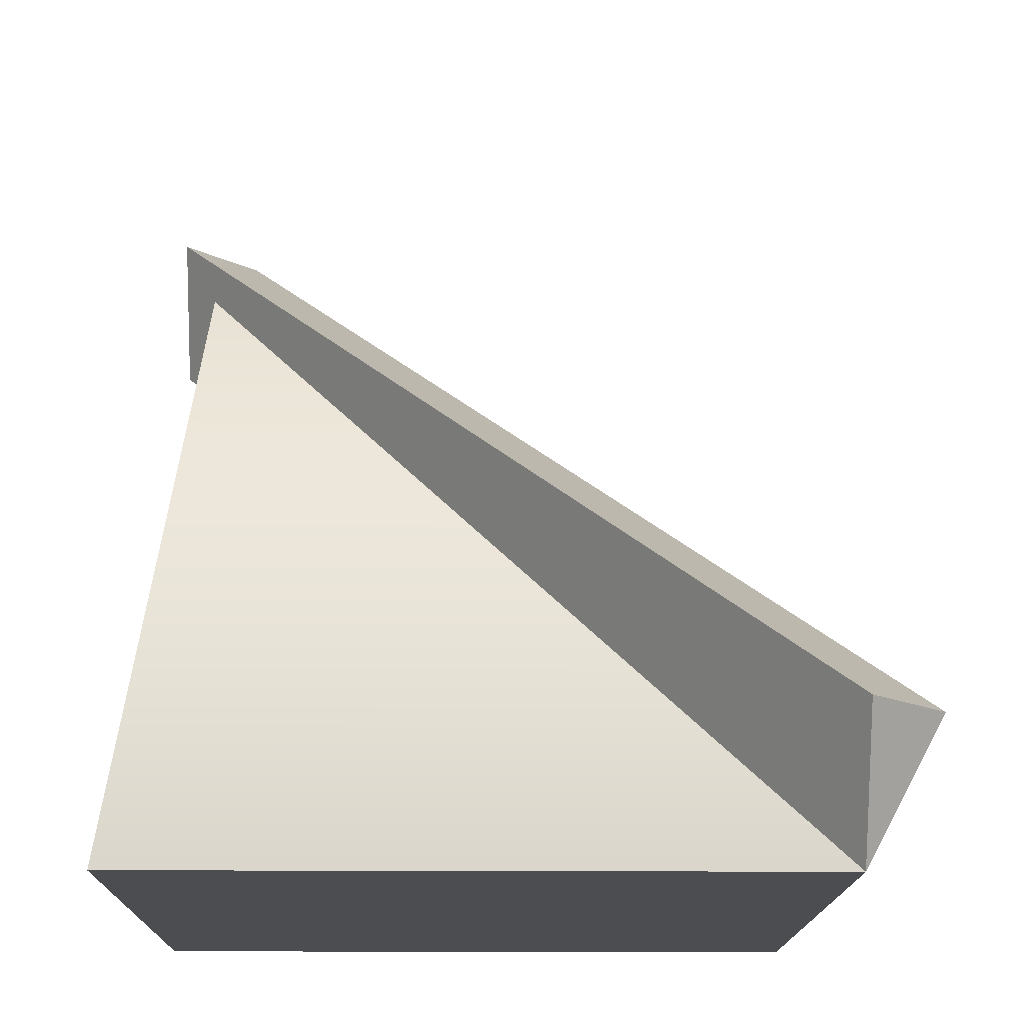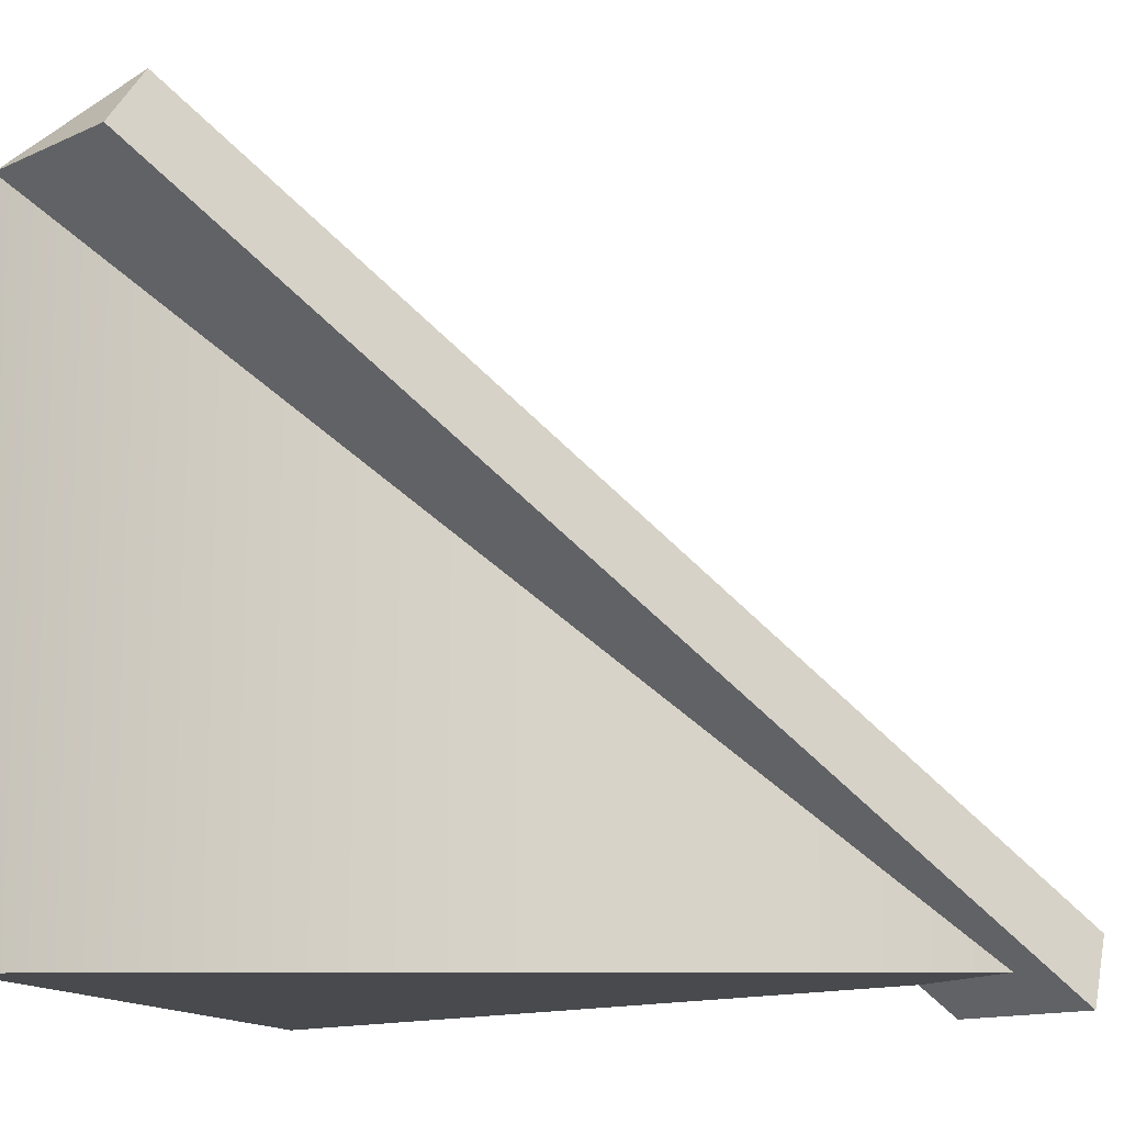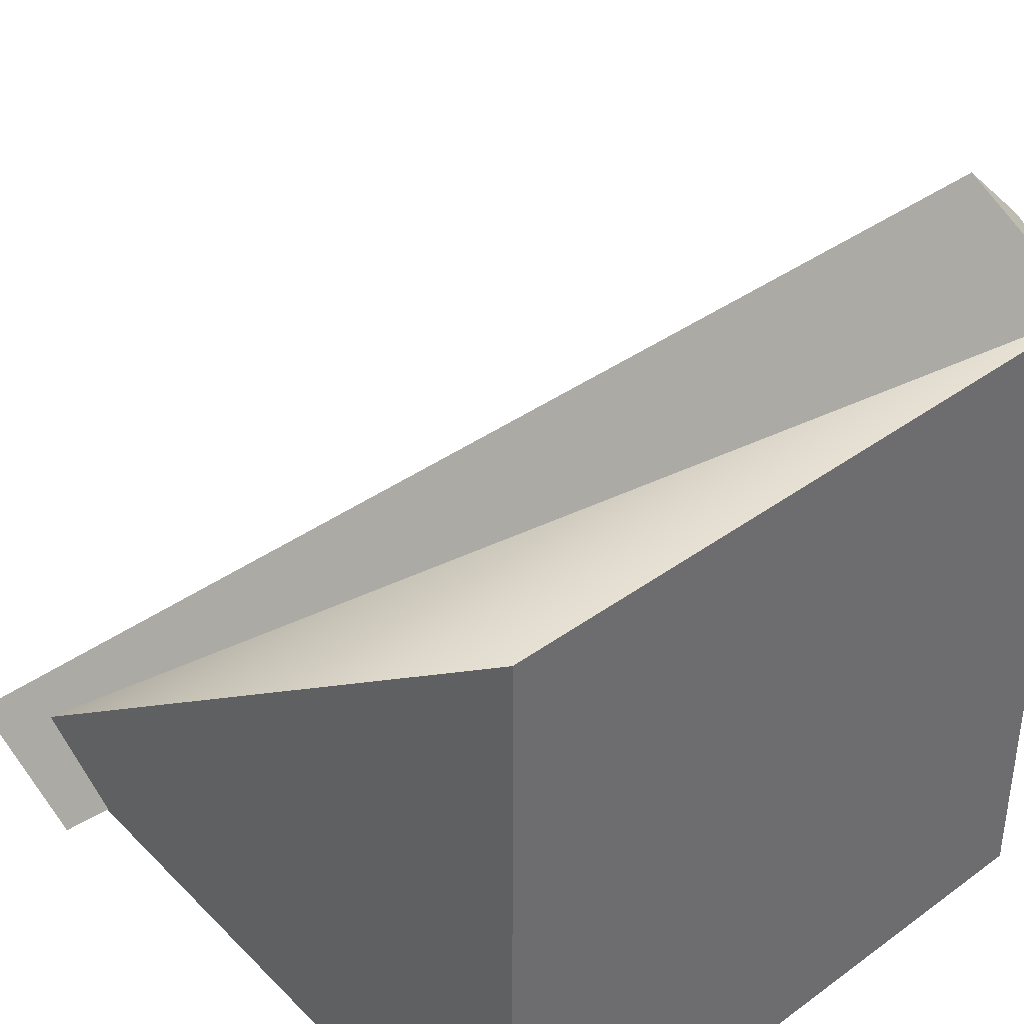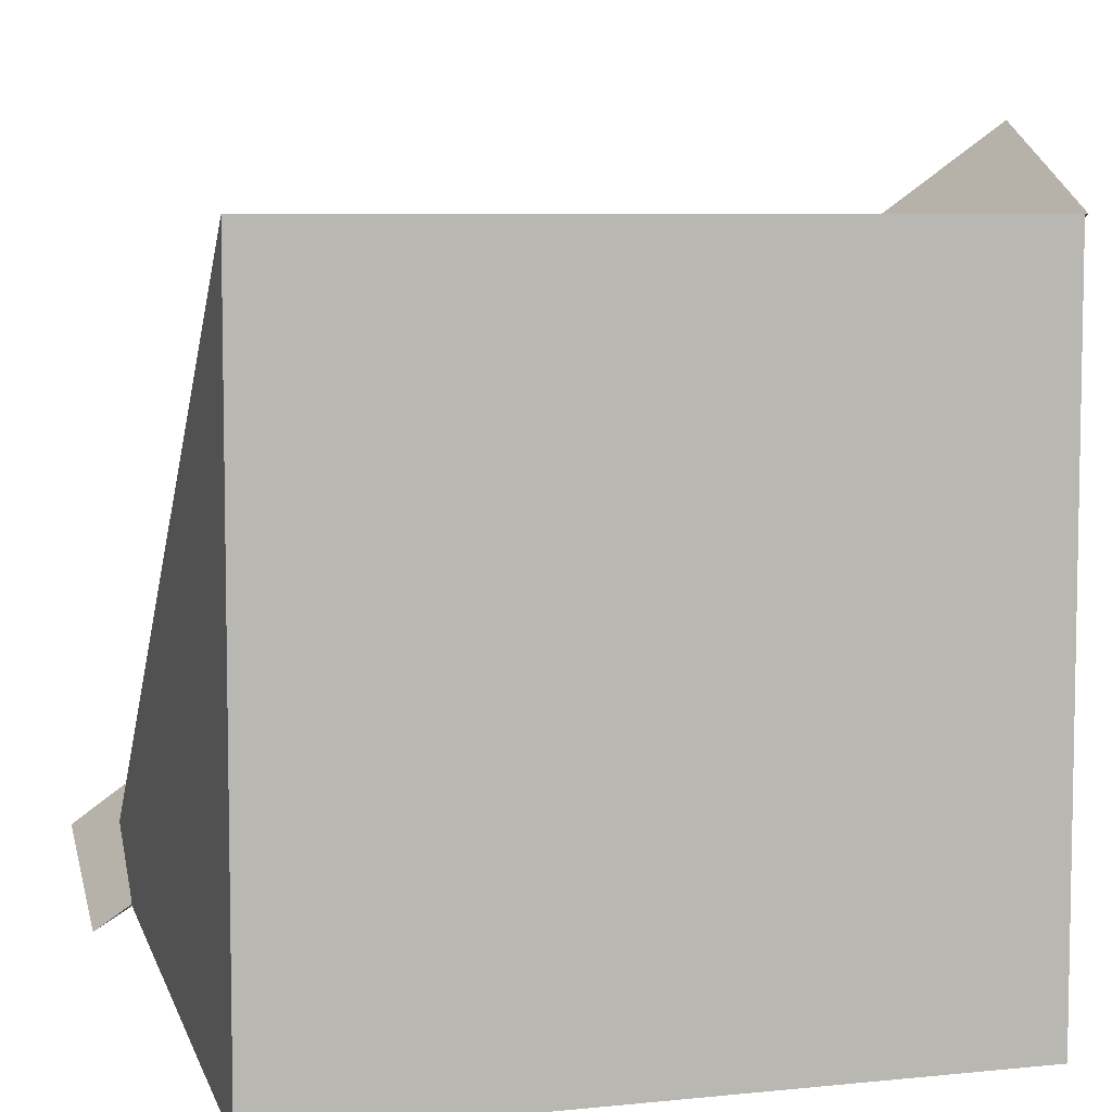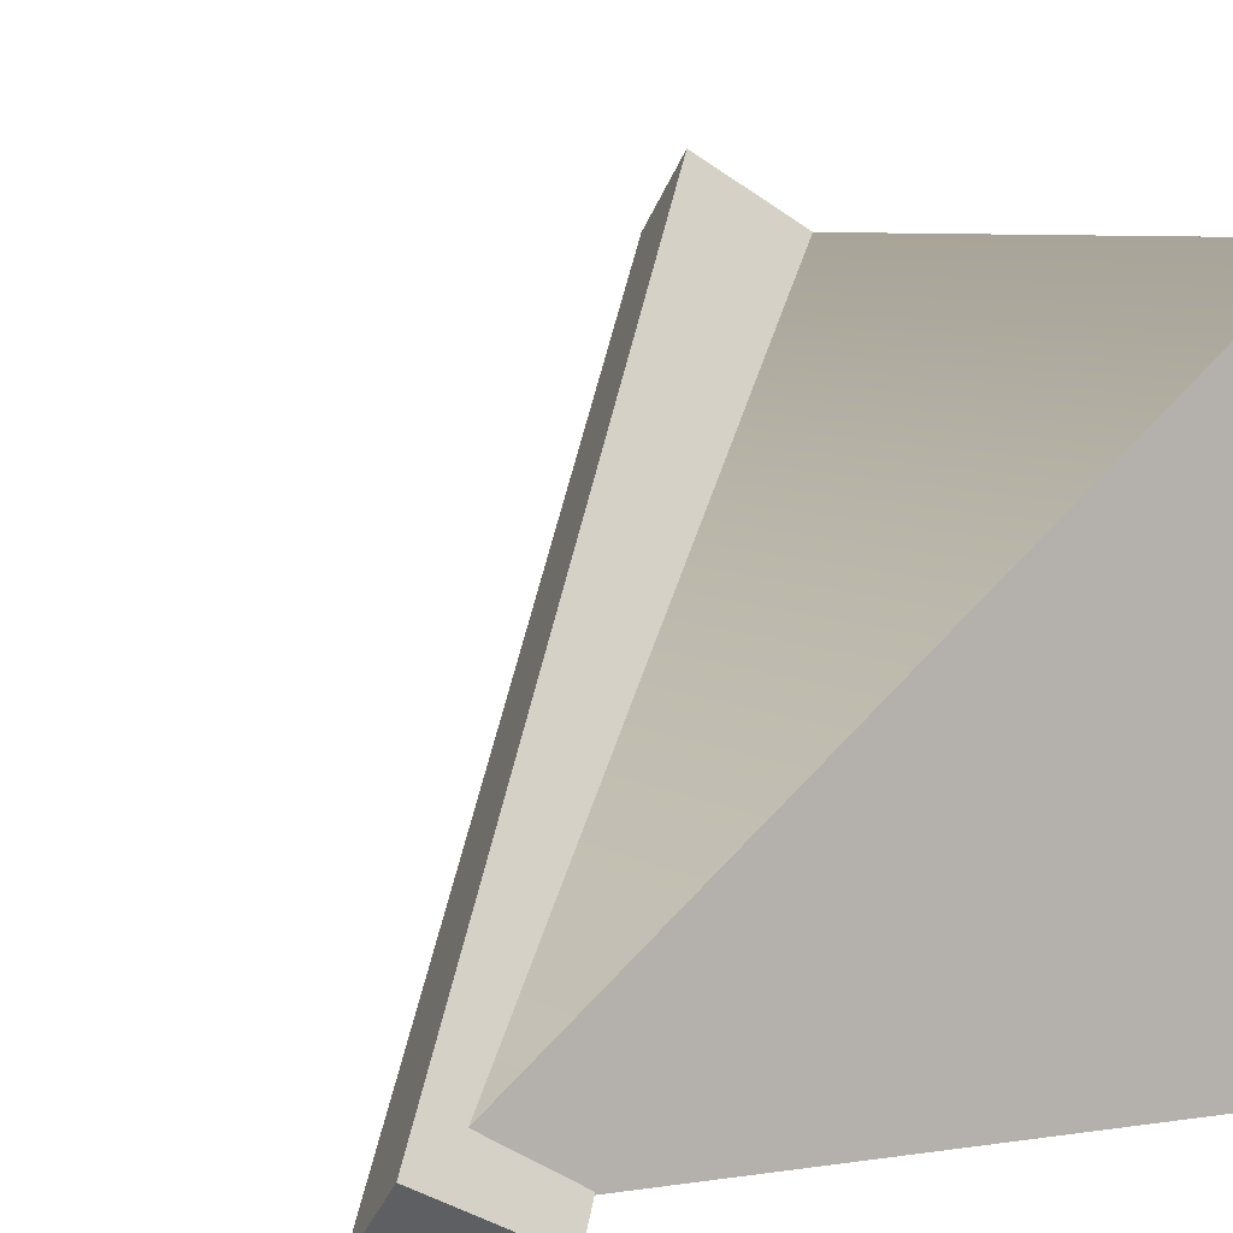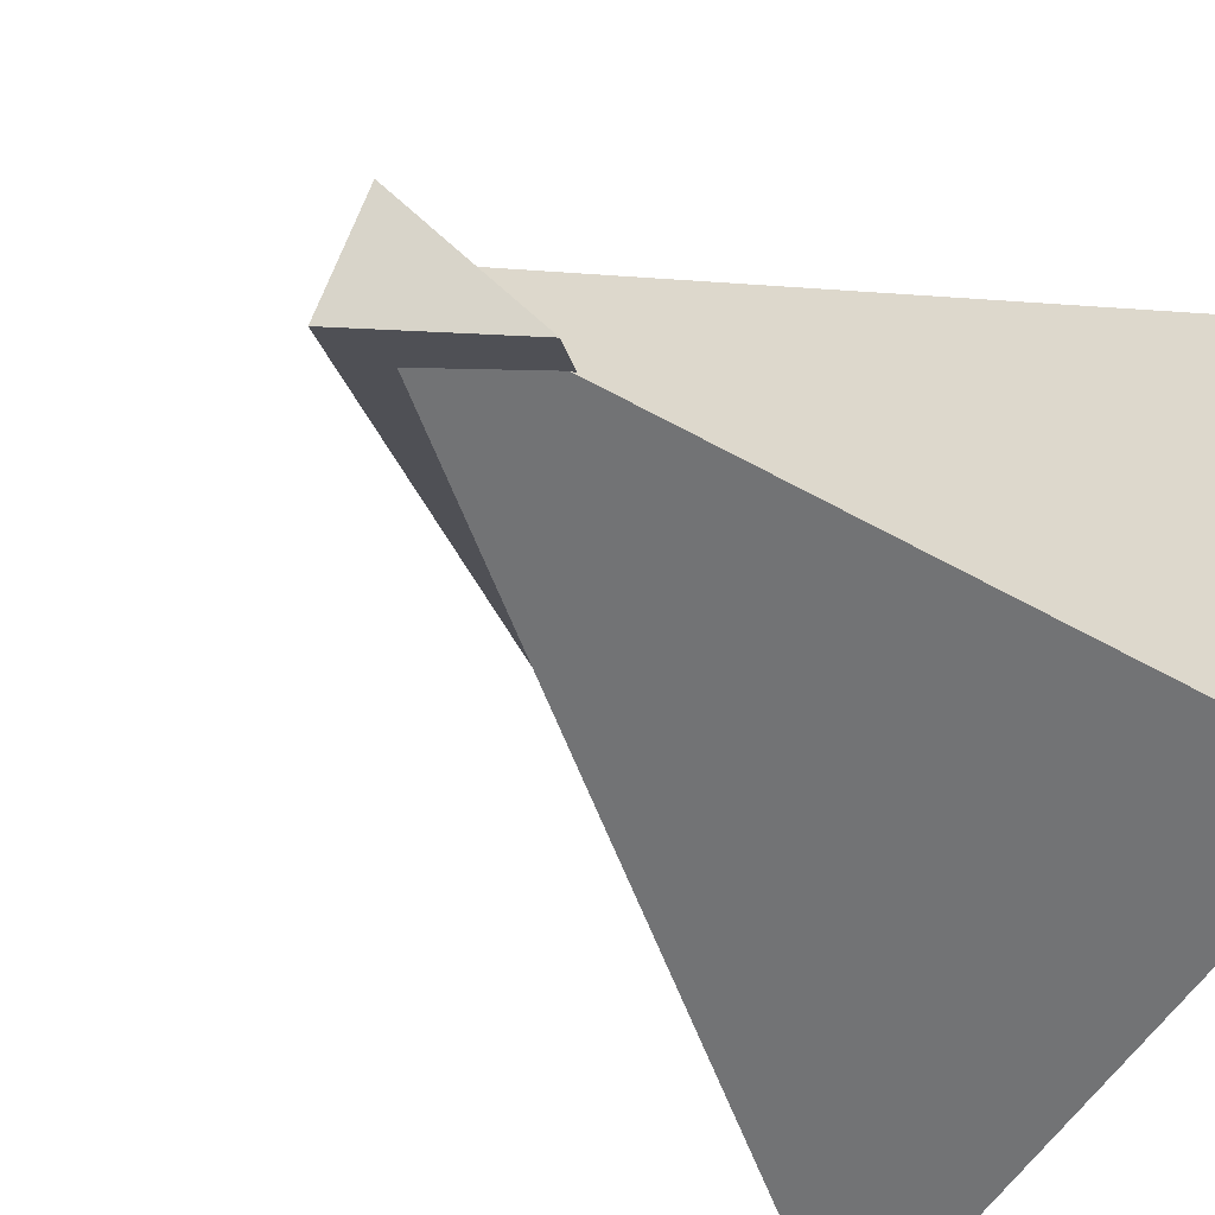
<metadata>
{"format":"obj","ext":"obj","renderer":"f3d","projection":"perspective","resolution":1024,"background":"white","views":[{"elev":-15.7,"azim":-0.9,"up":"+Y"},{"elev":-13.0,"azim":108.0,"up":"+Z"},{"elev":39.0,"azim":-42.4,"up":"+Z"},{"elev":6.7,"azim":-17.0,"up":"+Z"},{"elev":7.2,"azim":-122.3,"up":"+Z"},{"elev":-55.8,"azim":-121.6,"up":"+Z"}]}
</metadata>
<code>
o model_1106
v -0.5097 1.002 -0.5063
v -0.5101 1.209 -0.3935
v -0.3969 1.209 -0.5067
v -0.5101 1.209 -0.3935
v -0.5097 1.002 -0.5063
v 0.4996 0.2094 0.6128
v 0.5 0 0.5
v -0.3969 1.209 -0.5067
v -0.5101 1.209 -0.3935
v 0.6128 0.2094 0.4996
v 0.4996 0.2094 0.6128
v 0.5 0 0.5
v -0.5097 1.002 -0.5063
v 0.6128 0.2094 0.4996
v -0.3969 1.209 -0.5067
v -0.5 0 -0.5
v 0.5 0 -0.5
v 0.5 0 0.5
v -0.5 0 -0.5
v -0.4512 1.201 -0.4512
v 0.5 0 -0.5
v 0.5 0 -0.5
v -0.4512 1.201 -0.4512
v 0.5 0 0.5
v -0.5 0 -0.5
v -0.5 0 0.5
v -0.4512 1.201 -0.4512
v 0.5 0 0.5
v -0.4512 1.201 -0.4512
v -0.5 0 0.5
v -0.5 0 0.5
v 0.5 0 0.5
v 0.6128 0.2094 0.4996
v 0.4996 0.2094 0.6128
g surface_000
f 32 33 34
f 28 29 30
f 25 26 27
f 22 23 24
f 19 20 21
f 1 2 3
f 16 18 31
f 16 17 18
f 14 13 15
f 12 13 14
f 10 9 11
f 8 9 10
f 6 5 7
f 4 5 6

</code>
